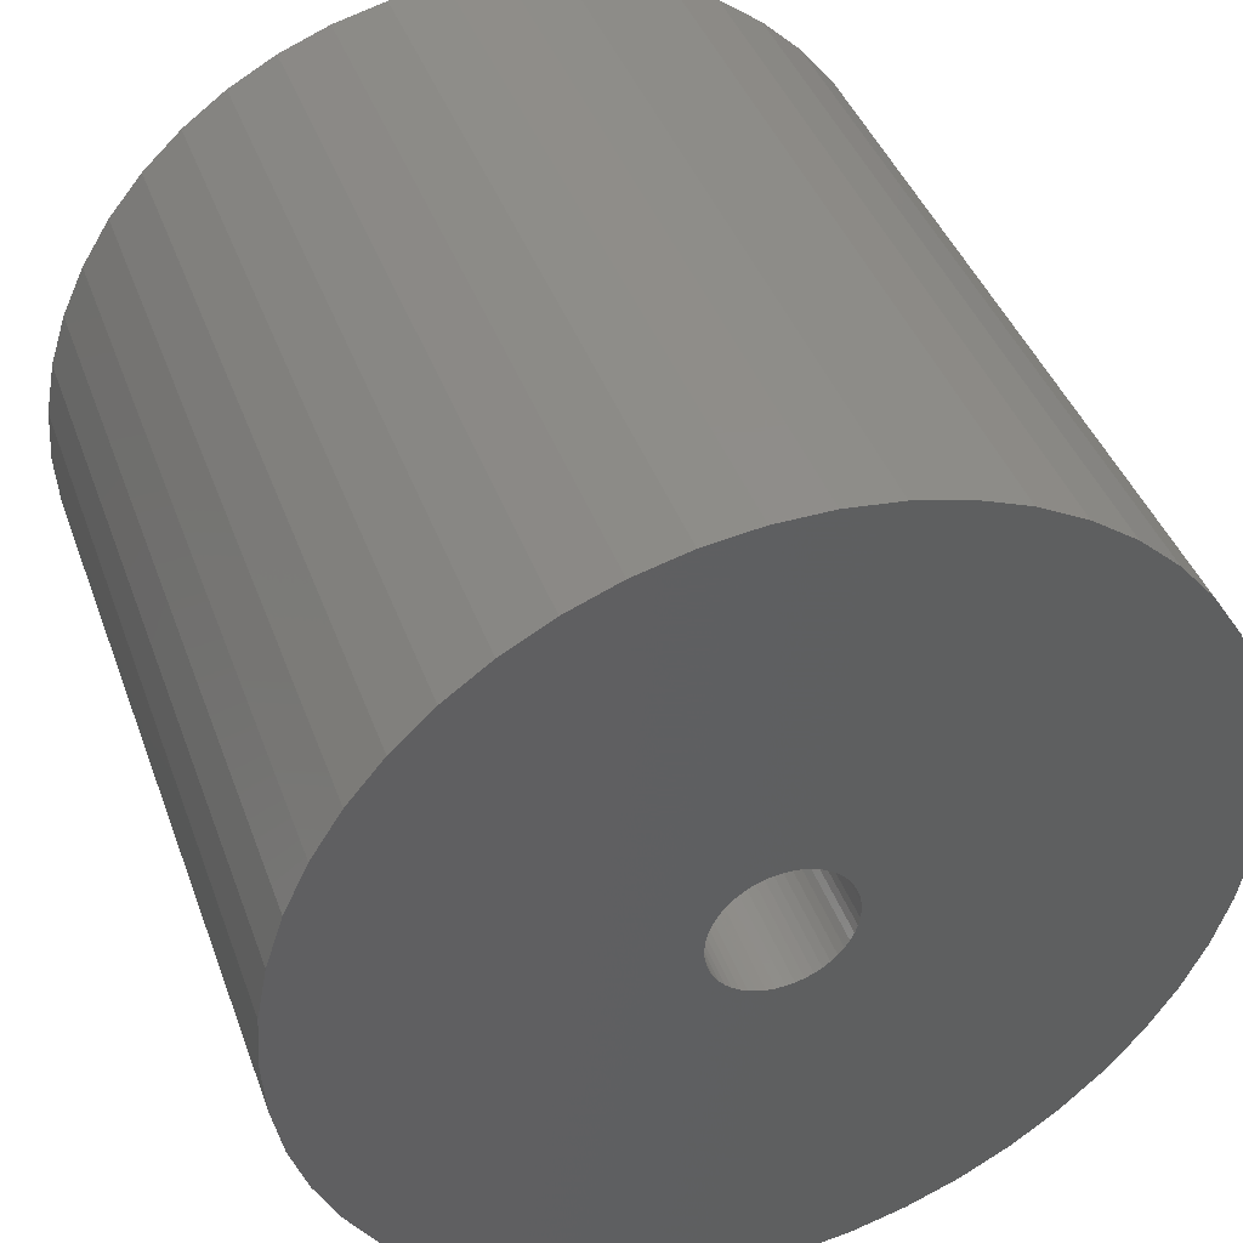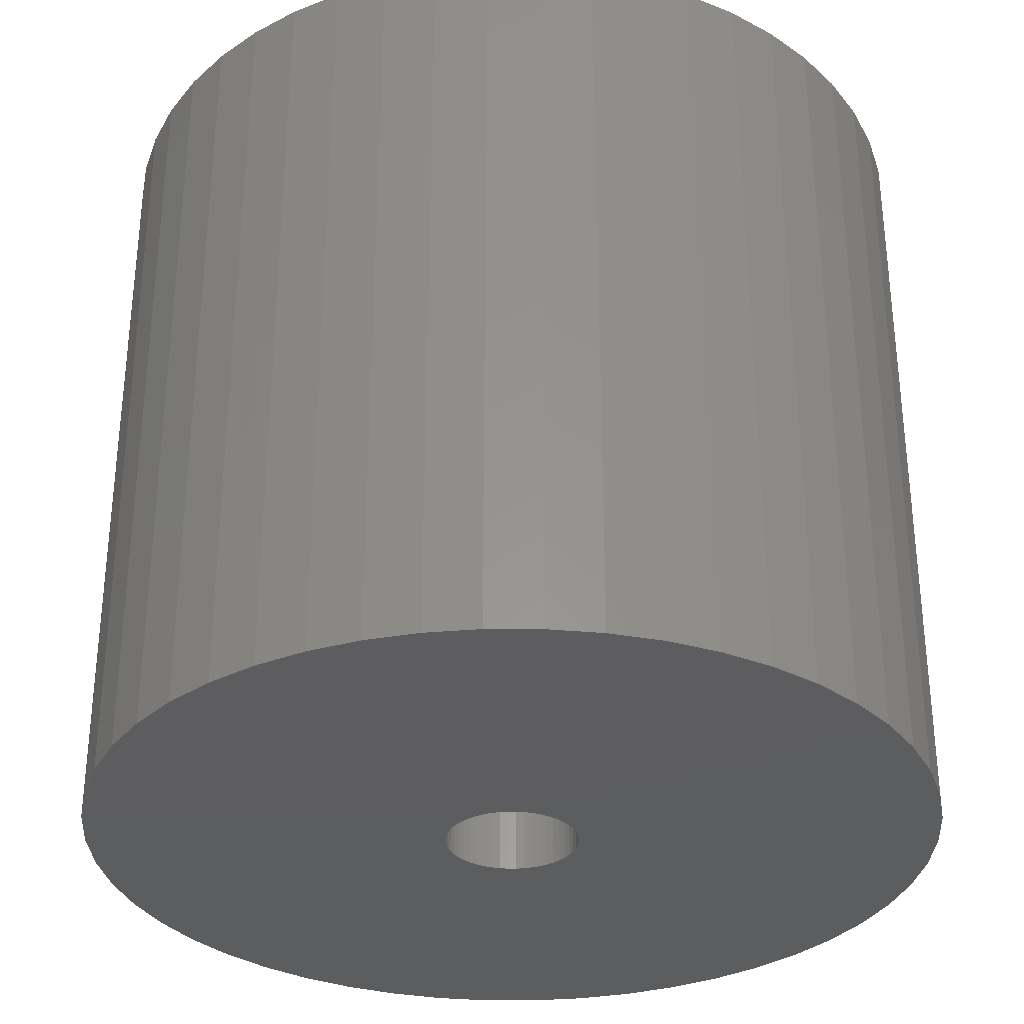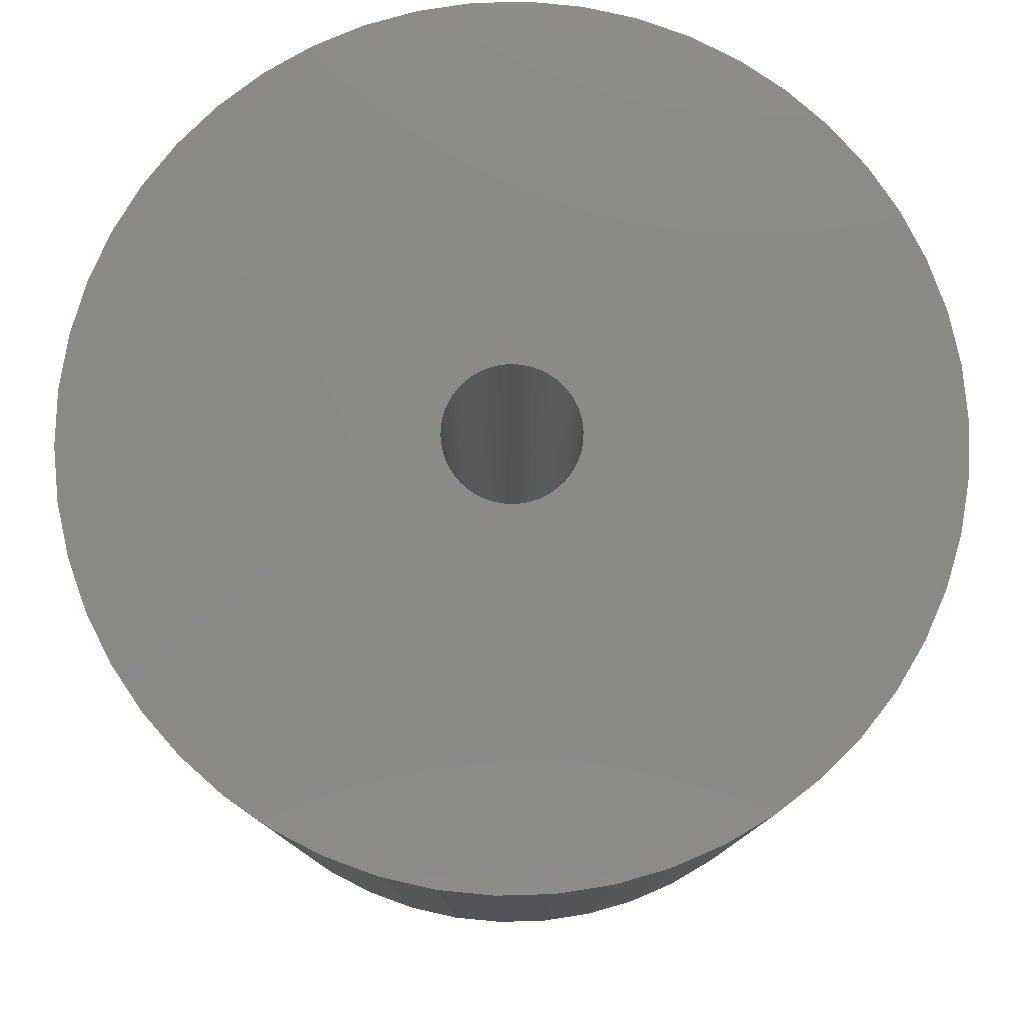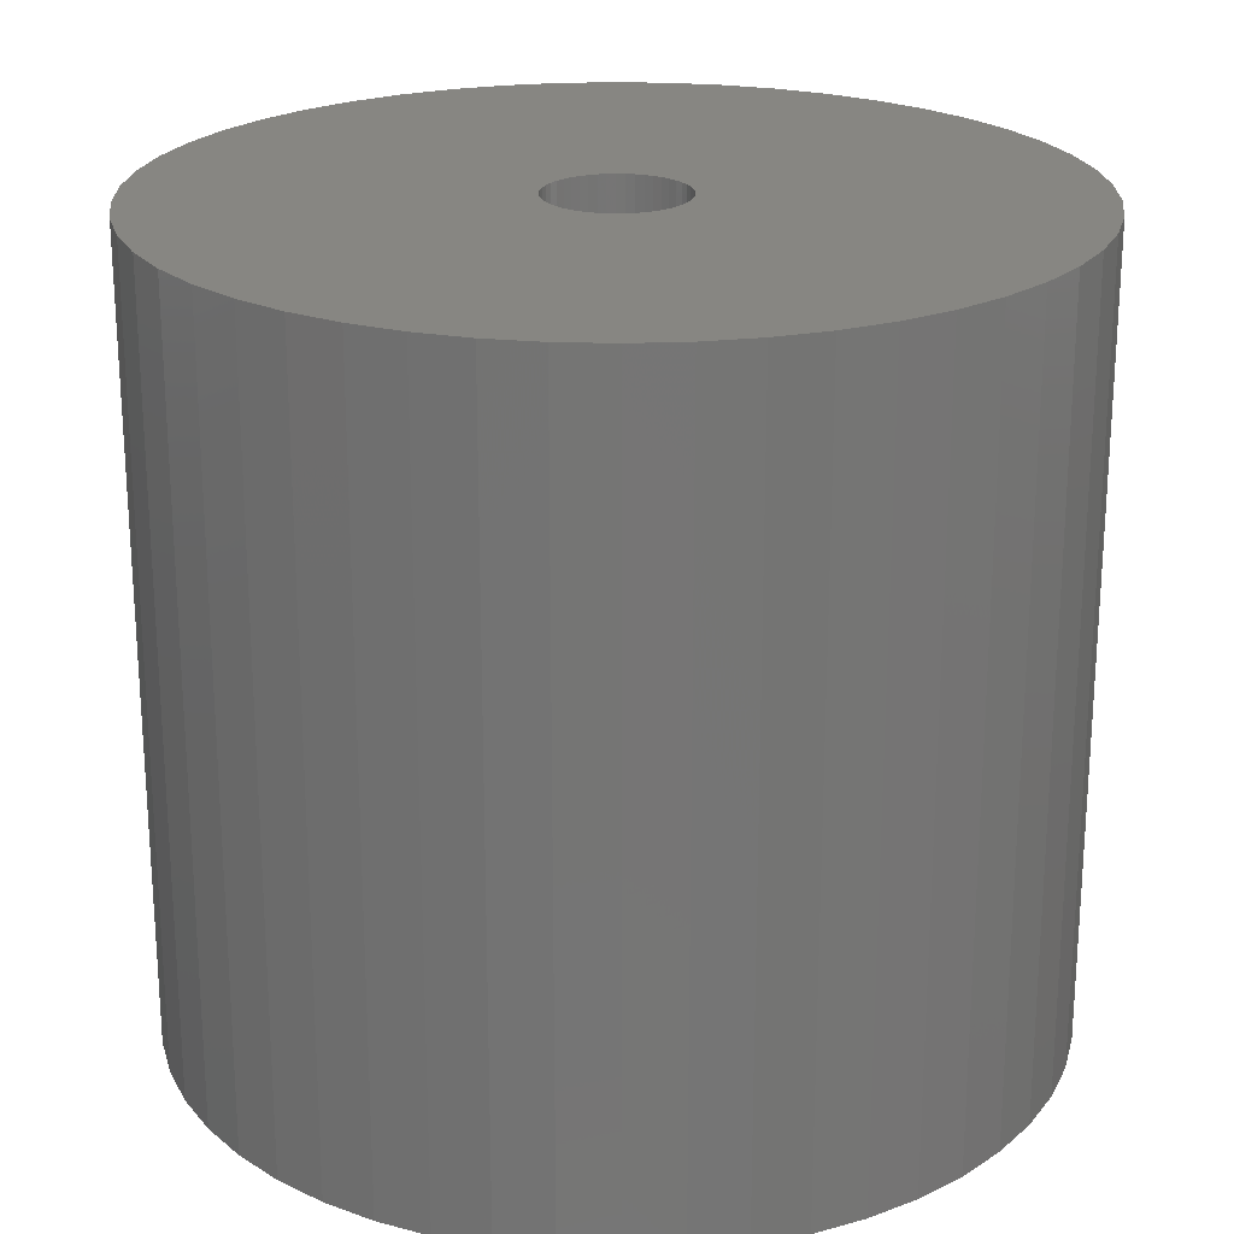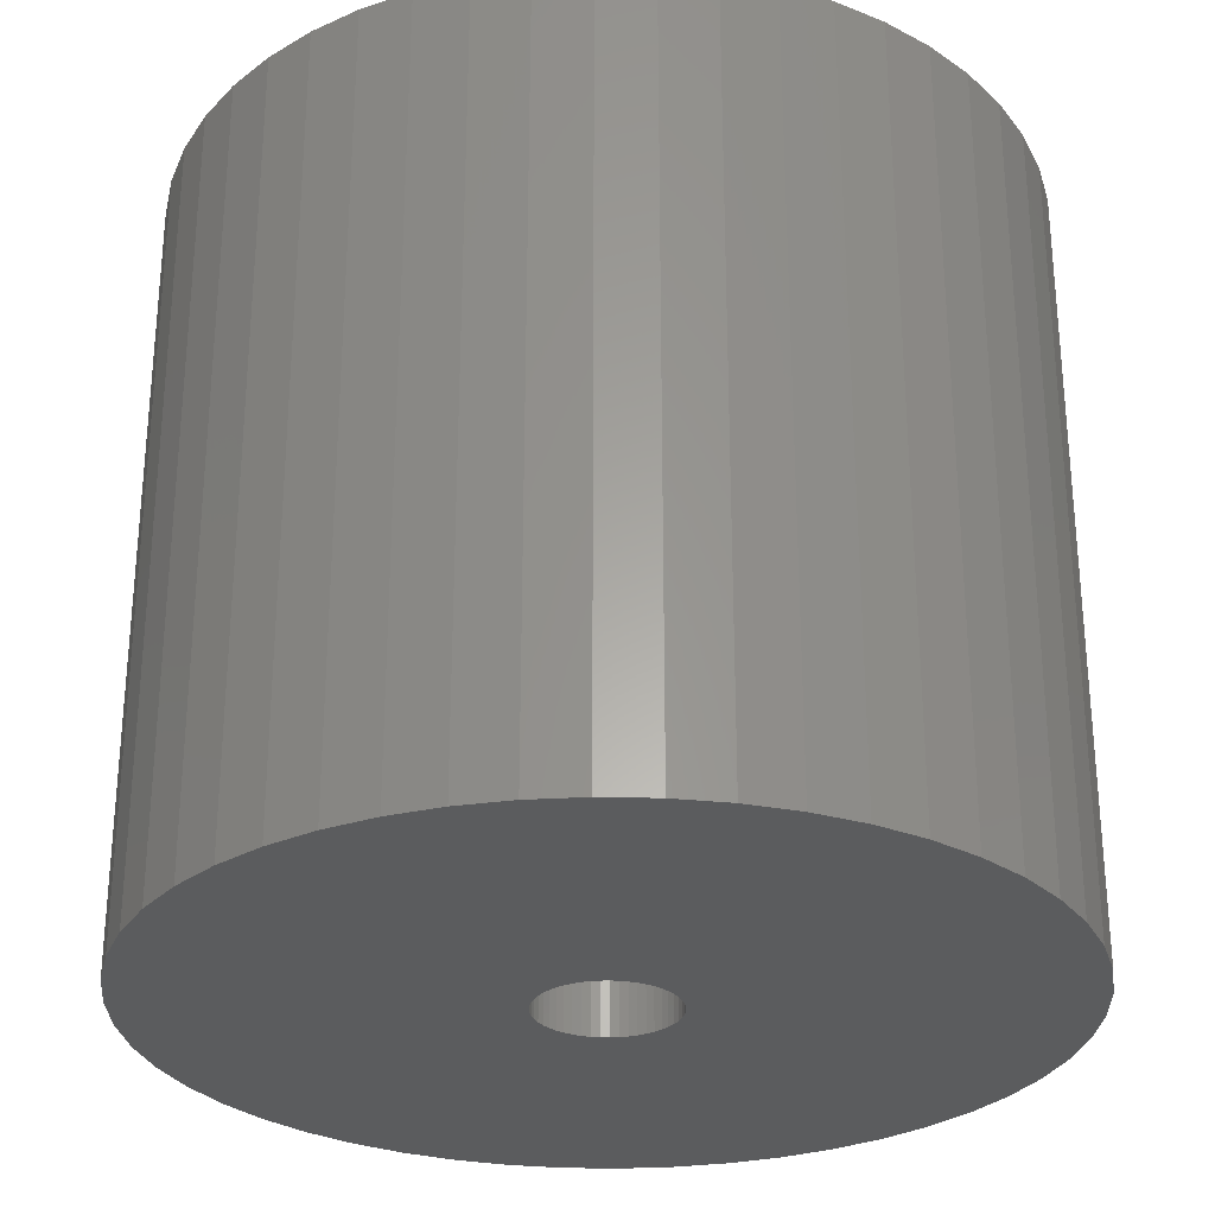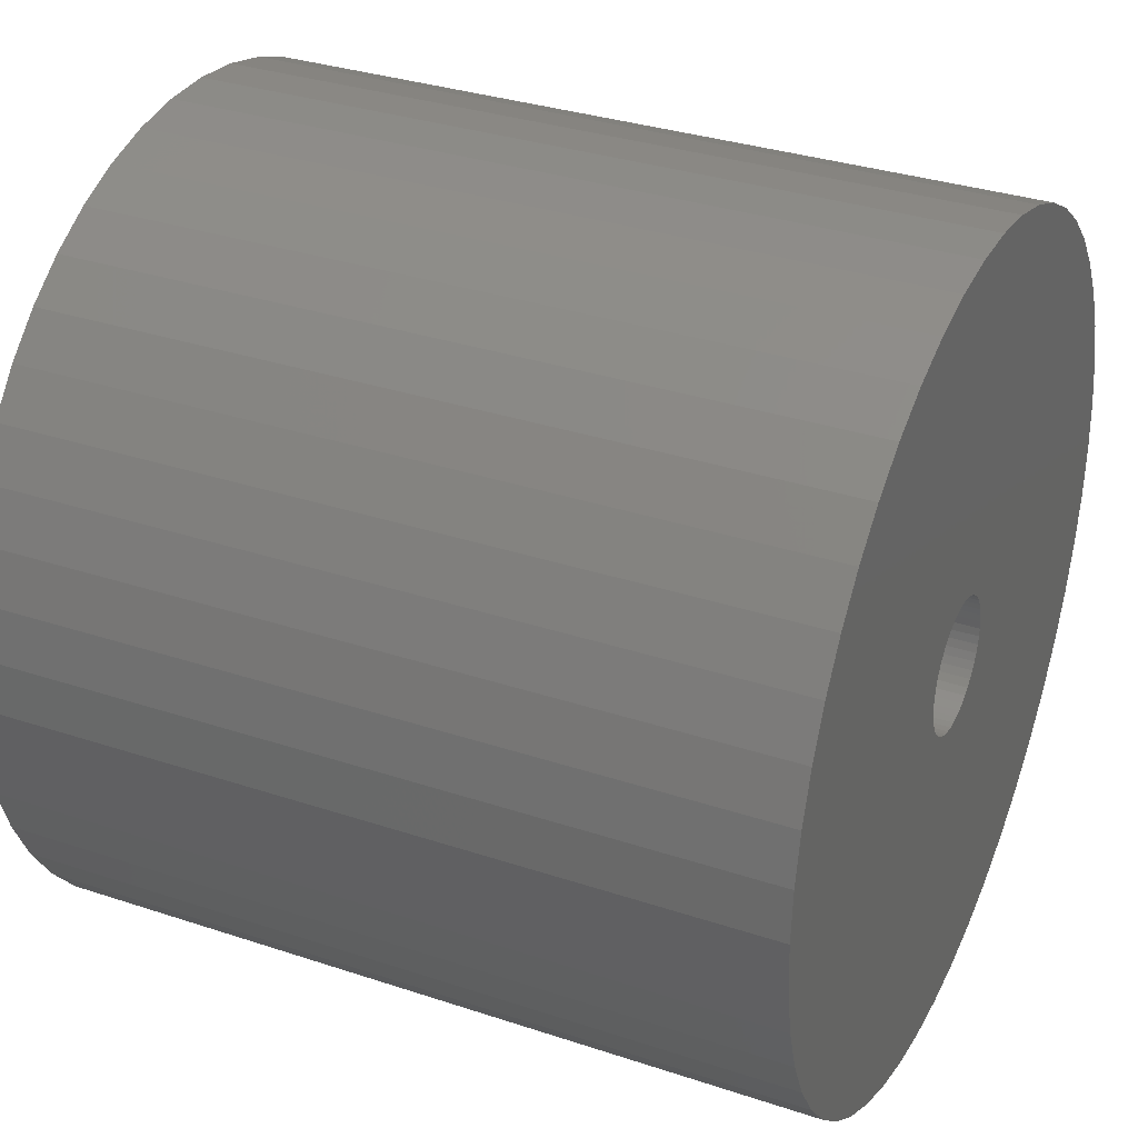
<metadata>
{"format":"stl","ext":"stl","renderer":"f3d","projection":"perspective","resolution":1024,"background":"white","views":[{"elev":41.7,"azim":-19.2,"up":"+Y"},{"elev":-32.4,"azim":-14.6,"up":"+Z"},{"elev":79.2,"azim":171.2,"up":"+Z"},{"elev":22.4,"azim":-176.9,"up":"+Z"},{"elev":-28.6,"azim":-146.1,"up":"+Z"},{"elev":33.1,"azim":114.6,"up":"+Y"}]}
</metadata>
<code>
# stl→obj: 200 verts, 400 faces
v 11.5 0 10.5
v 11.41 1.441 -10.5
v 11.41 1.441 10.5
v 11.5 0 -10.5
v -11.5 0 -10.5
v -11.41 1.441 10.5
v -11.41 1.441 -10.5
v -11.5 0 10.5
v 0.7221 11.48 -10.5
v -0.7221 11.48 10.5
v 0.7221 11.48 10.5
v -0.7221 11.48 -10.5
v 7.33 -8.861 -10.5
v 8.383 -7.872 10.5
v 7.33 -8.861 10.5
v 8.383 -7.872 -10.5
v 8.383 7.872 -10.5
v 7.33 8.861 10.5
v 8.383 7.872 10.5
v 7.33 8.861 -10.5
v -7.33 8.861 -10.5
v -8.383 7.872 10.5
v -7.33 8.861 10.5
v -8.383 7.872 -10.5
v -3.554 10.94 -10.5
v -4.896 10.41 10.5
v -3.554 10.94 10.5
v -4.896 10.41 -10.5
v 10.69 4.233 10.5
v 10.08 5.54 -10.5
v 10.08 5.54 10.5
v 10.69 4.233 -10.5
v 4.896 10.41 -10.5
v 3.554 10.94 10.5
v 4.896 10.41 10.5
v 3.554 10.94 -10.5
v 6.162 9.71 10.5
v 6.162 9.71 -10.5
v -10.08 5.54 -10.5
v -9.304 6.76 10.5
v -9.304 6.76 -10.5
v -10.08 5.54 10.5
v -11.14 2.86 10.5
v -11.14 2.86 -10.5
v -6.162 9.71 -10.5
v -6.162 9.71 10.5
v -2.155 11.3 10.5
v -2.155 11.3 -10.5
v 0.7221 -11.48 -10.5
v 2.155 -11.3 10.5
v 0.7221 -11.48 10.5
v 2.155 -11.3 -10.5
v 11.14 2.86 10.5
v 11.14 2.86 -10.5
v 9.304 6.76 10.5
v 9.304 6.76 -10.5
v 2.155 11.3 10.5
v 2.155 11.3 -10.5
v -10.69 4.233 -10.5
v -10.69 4.233 10.5
v 1.8 0 10.5
v 1.786 0.2256 10.5
v 11.41 -1.441 10.5
v 1.743 0.4476 10.5
v 1.786 -0.2256 10.5
v 1.674 0.6626 10.5
v 11.14 -2.86 10.5
v 1.577 0.8672 10.5
v 1.743 -0.4476 10.5
v 1.456 1.058 10.5
v 10.69 -4.233 10.5
v 1.312 1.232 10.5
v 1.674 -0.6626 10.5
v 1.147 1.387 10.5
v 10.08 -5.54 10.5
v 0.9645 1.52 10.5
v 1.577 -0.8672 10.5
v 0.7664 1.629 10.5
v 9.304 -6.76 10.5
v 0.5562 1.712 10.5
v 1.456 -1.058 10.5
v 0.3373 1.768 10.5
v 0.113 1.796 10.5
v -0.113 1.796 10.5
v -0.3373 1.768 10.5
v -0.5562 1.712 10.5
v -0.7664 1.629 10.5
v -0.9645 1.52 10.5
v -1.147 1.387 10.5
v -1.312 1.232 10.5
v -1.456 1.058 10.5
v 1.312 -1.232 10.5
v 1.147 -1.387 10.5
v 6.162 -9.71 10.5
v 0.9645 -1.52 10.5
v 4.896 -10.41 10.5
v 0.7664 -1.629 10.5
v 3.554 -10.94 10.5
v 0.5562 -1.712 10.5
v 0.3373 -1.768 10.5
v 0.113 -1.796 10.5
v -0.113 -1.796 10.5
v -0.7221 -11.48 10.5
v -0.3373 -1.768 10.5
v -2.155 -11.3 10.5
v -0.5562 -1.712 10.5
v -3.554 -10.94 10.5
v -0.7664 -1.629 10.5
v -4.896 -10.41 10.5
v -0.9645 -1.52 10.5
v -6.162 -9.71 10.5
v -1.147 -1.387 10.5
v -7.33 -8.861 10.5
v -1.312 -1.232 10.5
v -8.383 -7.872 10.5
v -1.456 -1.058 10.5
v -9.304 -6.76 10.5
v -1.577 -0.8672 10.5
v -10.08 -5.54 10.5
v -1.674 -0.6626 10.5
v -10.69 -4.233 10.5
v -1.743 -0.4476 10.5
v -11.14 -2.86 10.5
v -1.786 -0.2256 10.5
v -11.41 -1.441 10.5
v -1.8 0 10.5
v -1.577 0.8672 10.5
v -1.674 0.6626 10.5
v -1.743 0.4476 10.5
v -1.786 0.2256 10.5
v 11.41 -1.441 -10.5
v -11.41 -1.441 -10.5
v -10.69 -4.233 -10.5
v -11.14 -2.86 -10.5
v 6.162 -9.71 -10.5
v 3.554 -10.94 -10.5
v 4.896 -10.41 -10.5
v 10.69 -4.233 -10.5
v 10.08 -5.54 -10.5
v 11.14 -2.86 -10.5
v -0.7221 -11.48 -10.5
v -4.896 -10.41 -10.5
v -3.554 -10.94 -10.5
v -8.383 -7.872 -10.5
v -9.304 -6.76 -10.5
v 1.8 0 -10.5
v 1.786 -0.2256 -10.5
v 1.743 -0.4476 -10.5
v 1.786 0.2256 -10.5
v 1.674 -0.6626 -10.5
v 1.577 -0.8672 -10.5
v 9.304 -6.76 -10.5
v 1.743 0.4476 -10.5
v 1.456 -1.058 -10.5
v 1.312 -1.232 -10.5
v 1.674 0.6626 -10.5
v 1.147 -1.387 -10.5
v 0.9645 -1.52 -10.5
v 1.577 0.8672 -10.5
v 0.7664 -1.629 -10.5
v 0.5562 -1.712 -10.5
v 1.456 1.058 -10.5
v 0.3373 -1.768 -10.5
v 0.113 -1.796 -10.5
v -0.113 -1.796 -10.5
v -0.3373 -1.768 -10.5
v -2.155 -11.3 -10.5
v -0.5562 -1.712 -10.5
v -0.7664 -1.629 -10.5
v -0.9645 -1.52 -10.5
v -6.162 -9.71 -10.5
v -1.147 -1.387 -10.5
v -7.33 -8.861 -10.5
v -1.312 -1.232 -10.5
v -1.456 -1.058 -10.5
v 1.312 1.232 -10.5
v 1.147 1.387 -10.5
v 0.9645 1.52 -10.5
v 0.7664 1.629 -10.5
v 0.5562 1.712 -10.5
v 0.3373 1.768 -10.5
v 0.113 1.796 -10.5
v -0.113 1.796 -10.5
v -0.3373 1.768 -10.5
v -0.5562 1.712 -10.5
v -0.7664 1.629 -10.5
v -0.9645 1.52 -10.5
v -1.147 1.387 -10.5
v -1.312 1.232 -10.5
v -1.456 1.058 -10.5
v -1.577 0.8672 -10.5
v -1.674 0.6626 -10.5
v -1.743 0.4476 -10.5
v -1.786 0.2256 -10.5
v -1.8 0 -10.5
v -1.577 -0.8672 -10.5
v -10.08 -5.54 -10.5
v -1.674 -0.6626 -10.5
v -1.743 -0.4476 -10.5
v -1.786 -0.2256 -10.5
f 1 2 3
f 2 1 4
f 5 6 7
f 6 5 8
f 9 10 11
f 10 9 12
f 13 14 15
f 14 13 16
f 17 18 19
f 18 17 20
f 21 22 23
f 22 21 24
f 25 26 27
f 26 25 28
f 29 30 31
f 30 29 32
f 33 34 35
f 34 33 36
f 20 37 18
f 37 20 38
f 39 40 41
f 40 39 42
f 41 22 24
f 22 41 40
f 7 43 44
f 43 7 6
f 45 23 46
f 23 45 21
f 12 47 10
f 47 12 48
f 49 50 51
f 50 49 52
f 53 32 29
f 32 53 54
f 3 54 53
f 54 3 2
f 55 17 19
f 17 55 56
f 31 56 55
f 56 31 30
f 36 57 34
f 57 36 58
f 58 11 57
f 11 58 9
f 38 35 37
f 35 38 33
f 59 42 39
f 42 59 60
f 61 1 3
f 62 3 53
f 1 61 63
f 64 53 29
f 65 63 61
f 66 29 31
f 63 65 67
f 68 31 55
f 69 67 65
f 70 55 19
f 67 69 71
f 72 19 18
f 73 71 69
f 74 18 37
f 71 73 75
f 76 37 35
f 77 75 73
f 78 35 34
f 75 77 79
f 80 34 57
f 81 79 77
f 79 81 14
f 3 62 61
f 53 64 62
f 29 66 64
f 31 68 66
f 55 70 68
f 19 72 70
f 18 74 72
f 37 76 74
f 35 78 76
f 82 57 11
f 34 80 78
f 57 82 80
f 11 83 82
f 11 84 83
f 10 84 11
f 84 10 85
f 47 85 10
f 85 47 86
f 27 86 47
f 86 27 87
f 26 87 27
f 87 26 88
f 46 88 26
f 88 46 89
f 23 89 46
f 89 23 90
f 90 22 91
f 22 90 23
f 92 14 81
f 14 92 15
f 93 15 92
f 15 93 94
f 95 94 93
f 94 95 96
f 97 96 95
f 96 97 98
f 99 98 97
f 98 99 50
f 100 50 99
f 50 100 51
f 101 51 100
f 102 51 101
f 103 102 104
f 105 104 106
f 102 103 51
f 107 106 108
f 109 108 110
f 111 110 112
f 113 112 114
f 115 114 116
f 117 116 118
f 119 118 120
f 121 120 122
f 123 122 124
f 104 105 103
f 125 124 126
f 40 91 22
f 91 40 127
f 106 107 105
f 42 127 40
f 108 109 107
f 127 42 128
f 110 111 109
f 60 128 42
f 112 113 111
f 128 60 129
f 114 115 113
f 43 129 60
f 116 117 115
f 129 43 130
f 118 119 117
f 6 130 43
f 120 121 119
f 130 6 126
f 122 123 121
f 8 126 6
f 124 125 123
f 126 8 125
f 63 4 1
f 4 63 131
f 132 8 5
f 8 132 125
f 133 123 134
f 123 133 121
f 135 15 94
f 15 135 13
f 136 96 98
f 96 136 137
f 52 98 50
f 98 52 136
f 44 60 59
f 60 44 43
f 28 46 26
f 46 28 45
f 48 27 47
f 27 48 25
f 75 138 71
f 138 75 139
f 71 140 67
f 140 71 138
f 67 131 63
f 131 67 140
f 141 51 103
f 51 141 49
f 142 107 109
f 107 142 143
f 144 117 145
f 117 144 115
f 134 125 132
f 125 134 123
f 146 4 131
f 147 131 140
f 4 146 2
f 148 140 138
f 149 2 146
f 150 138 139
f 2 149 54
f 151 139 152
f 153 54 149
f 154 152 16
f 54 153 32
f 155 16 13
f 156 32 153
f 157 13 135
f 32 156 30
f 158 135 137
f 159 30 156
f 160 137 136
f 30 159 56
f 161 136 52
f 162 56 159
f 56 162 17
f 131 147 146
f 140 148 147
f 138 150 148
f 139 151 150
f 152 154 151
f 16 155 154
f 13 157 155
f 135 158 157
f 137 160 158
f 163 52 49
f 136 161 160
f 52 163 161
f 49 164 163
f 49 165 164
f 141 165 49
f 165 141 166
f 167 166 141
f 166 167 168
f 143 168 167
f 168 143 169
f 142 169 143
f 169 142 170
f 171 170 142
f 170 171 172
f 173 172 171
f 172 173 174
f 174 144 175
f 144 174 173
f 176 17 162
f 17 176 20
f 177 20 176
f 20 177 38
f 178 38 177
f 38 178 33
f 179 33 178
f 33 179 36
f 180 36 179
f 36 180 58
f 181 58 180
f 58 181 9
f 182 9 181
f 183 9 182
f 12 183 184
f 48 184 185
f 183 12 9
f 25 185 186
f 28 186 187
f 45 187 188
f 21 188 189
f 24 189 190
f 41 190 191
f 39 191 192
f 59 192 193
f 44 193 194
f 184 48 12
f 7 194 195
f 145 175 144
f 175 145 196
f 185 25 48
f 197 196 145
f 186 28 25
f 196 197 198
f 187 45 28
f 133 198 197
f 188 21 45
f 198 133 199
f 189 24 21
f 134 199 133
f 190 41 24
f 199 134 200
f 191 39 41
f 132 200 134
f 192 59 39
f 200 132 195
f 193 44 59
f 5 195 132
f 194 7 44
f 195 5 7
f 137 94 96
f 94 137 135
f 79 139 75
f 139 79 152
f 167 103 105
f 103 167 141
f 173 111 113
f 111 173 171
f 144 113 115
f 113 144 173
f 145 119 197
f 119 145 117
f 197 121 133
f 121 197 119
f 14 152 79
f 152 14 16
f 143 105 107
f 105 143 167
f 171 109 111
f 109 171 142
f 129 192 128
f 192 129 193
f 159 70 162
f 70 159 68
f 181 80 82
f 80 181 180
f 180 78 80
f 78 180 179
f 186 86 87
f 86 186 185
f 128 191 127
f 191 128 192
f 147 61 146
f 61 147 65
f 160 99 97
f 99 160 161
f 149 64 153
f 64 149 62
f 177 72 74
f 72 177 176
f 182 82 83
f 82 182 181
f 178 74 76
f 74 178 177
f 91 189 90
f 189 91 190
f 189 89 90
f 89 189 188
f 146 62 149
f 62 146 61
f 166 106 104
f 106 166 168
f 161 100 99
f 100 161 163
f 162 72 176
f 72 162 70
f 183 83 84
f 83 183 182
f 179 76 78
f 76 179 178
f 126 194 130
f 194 126 195
f 130 193 129
f 193 130 194
f 127 190 91
f 190 127 191
f 184 84 85
f 84 184 183
f 185 85 86
f 85 185 184
f 187 87 88
f 87 187 186
f 188 88 89
f 88 188 187
f 148 65 147
f 65 148 69
f 163 101 100
f 101 163 164
f 156 68 159
f 68 156 66
f 153 66 156
f 66 153 64
f 158 97 95
f 97 158 160
f 155 93 92
f 93 155 157
f 155 81 154
f 81 155 92
f 165 104 102
f 104 165 166
f 124 195 126
f 195 124 200
f 120 199 122
f 199 120 198
f 114 175 116
f 175 114 174
f 150 69 148
f 69 150 73
f 151 73 150
f 73 151 77
f 157 95 93
f 95 157 158
f 154 77 151
f 77 154 81
f 170 112 110
f 112 170 172
f 164 102 101
f 102 164 165
f 122 200 124
f 200 122 199
f 172 114 112
f 114 172 174
f 169 110 108
f 110 169 170
f 168 108 106
f 108 168 169
f 116 196 118
f 196 116 175
f 118 198 120
f 198 118 196

</code>
